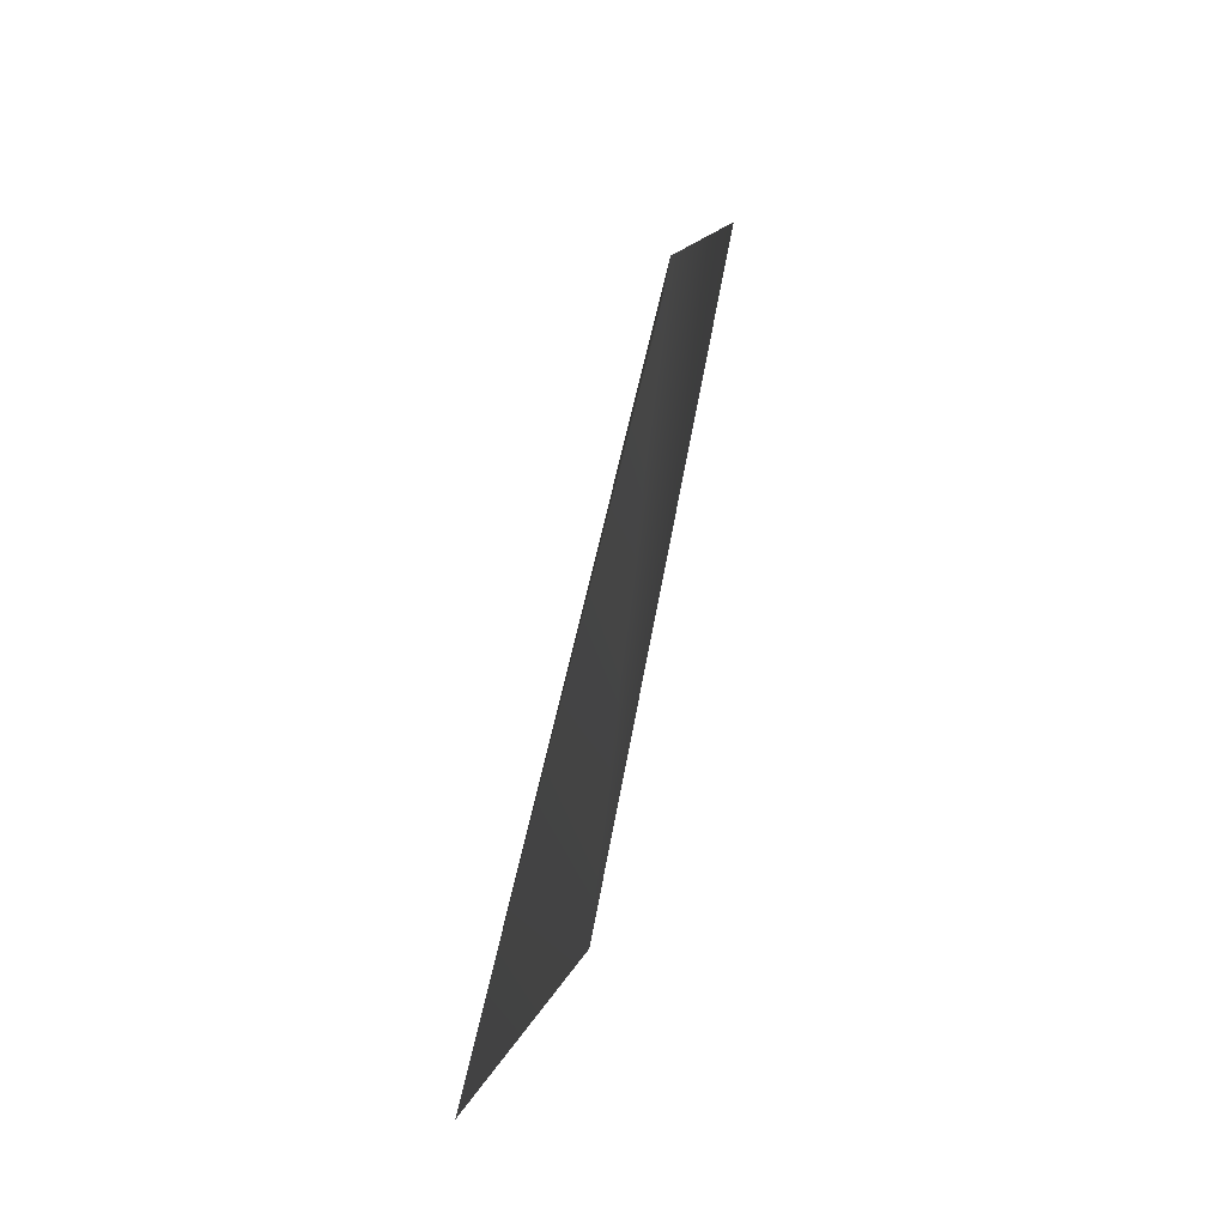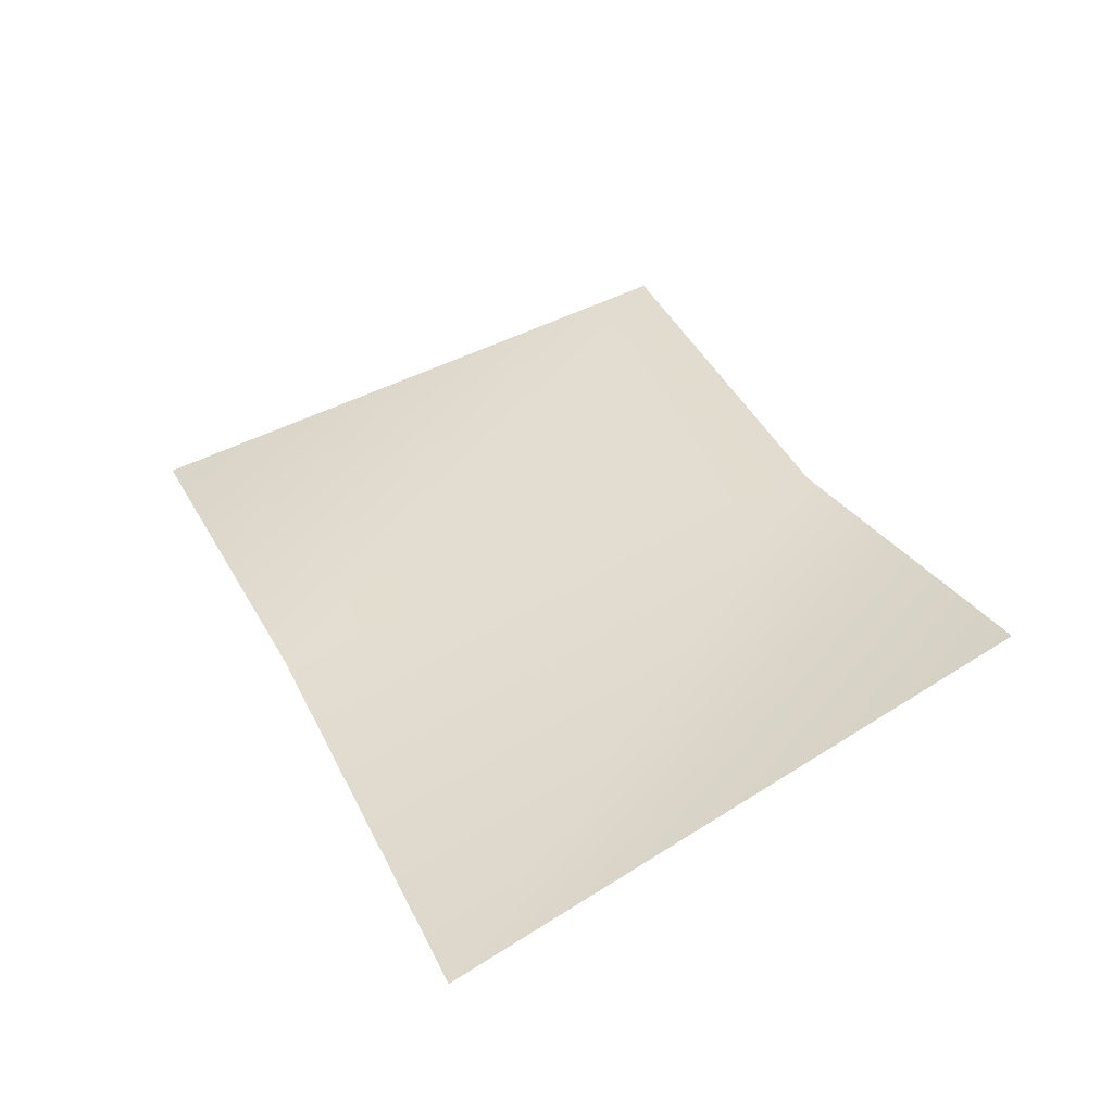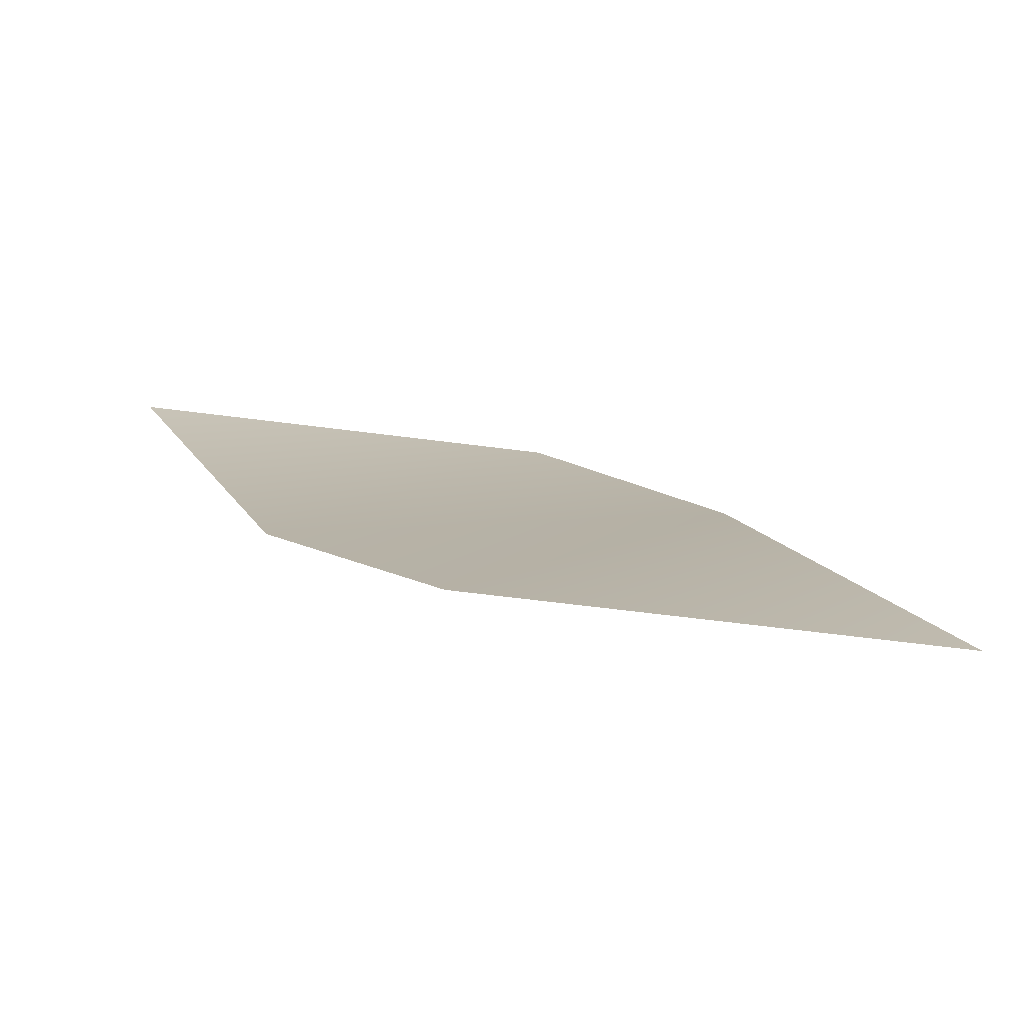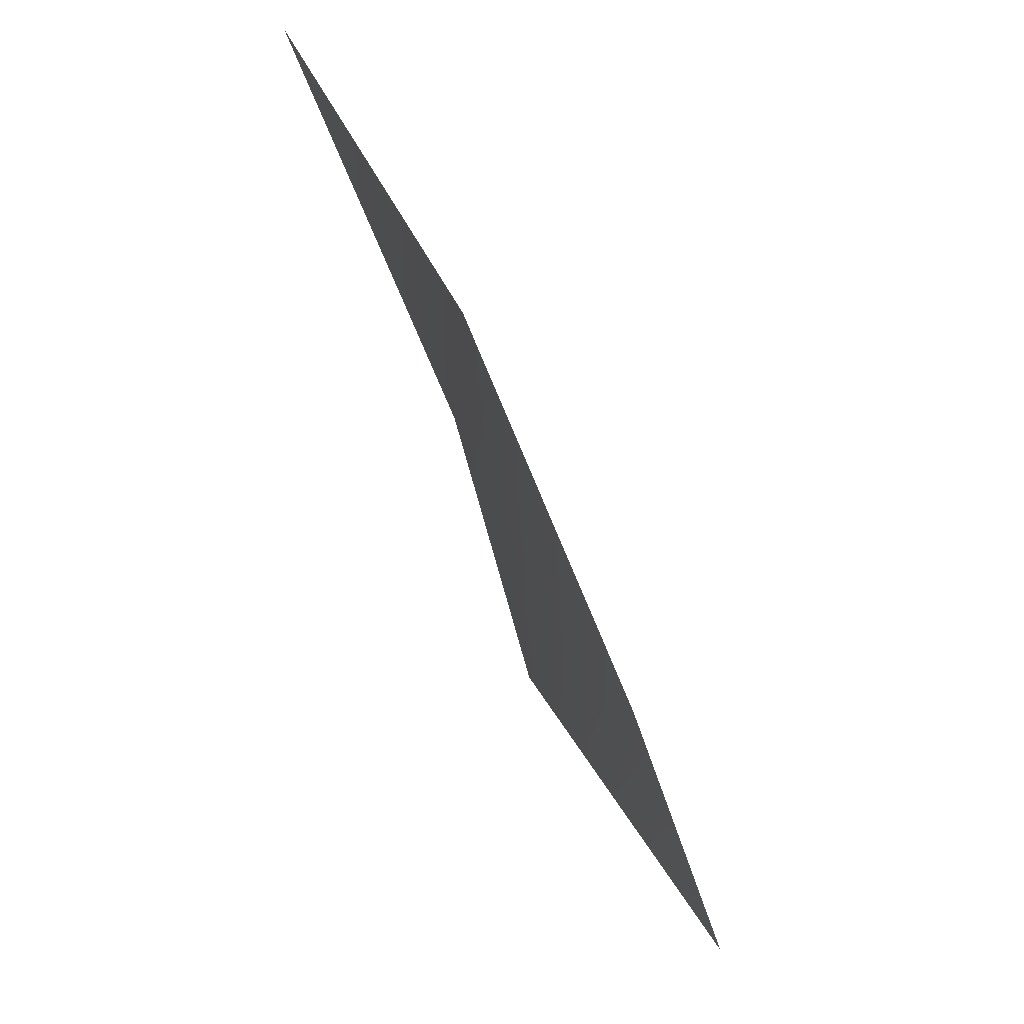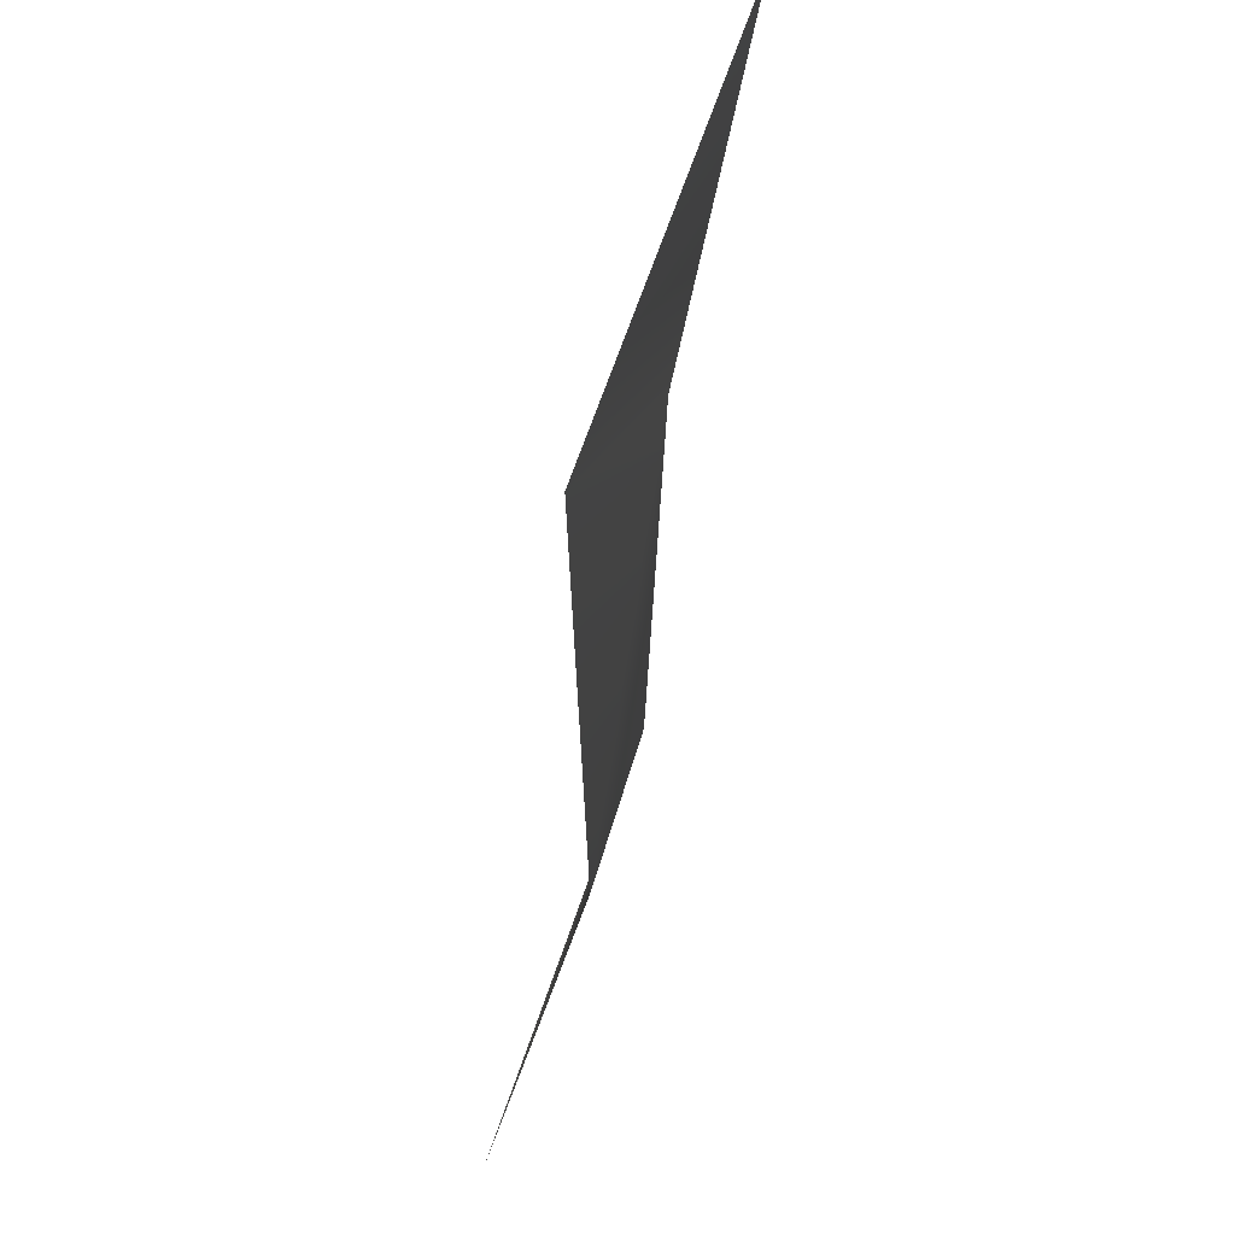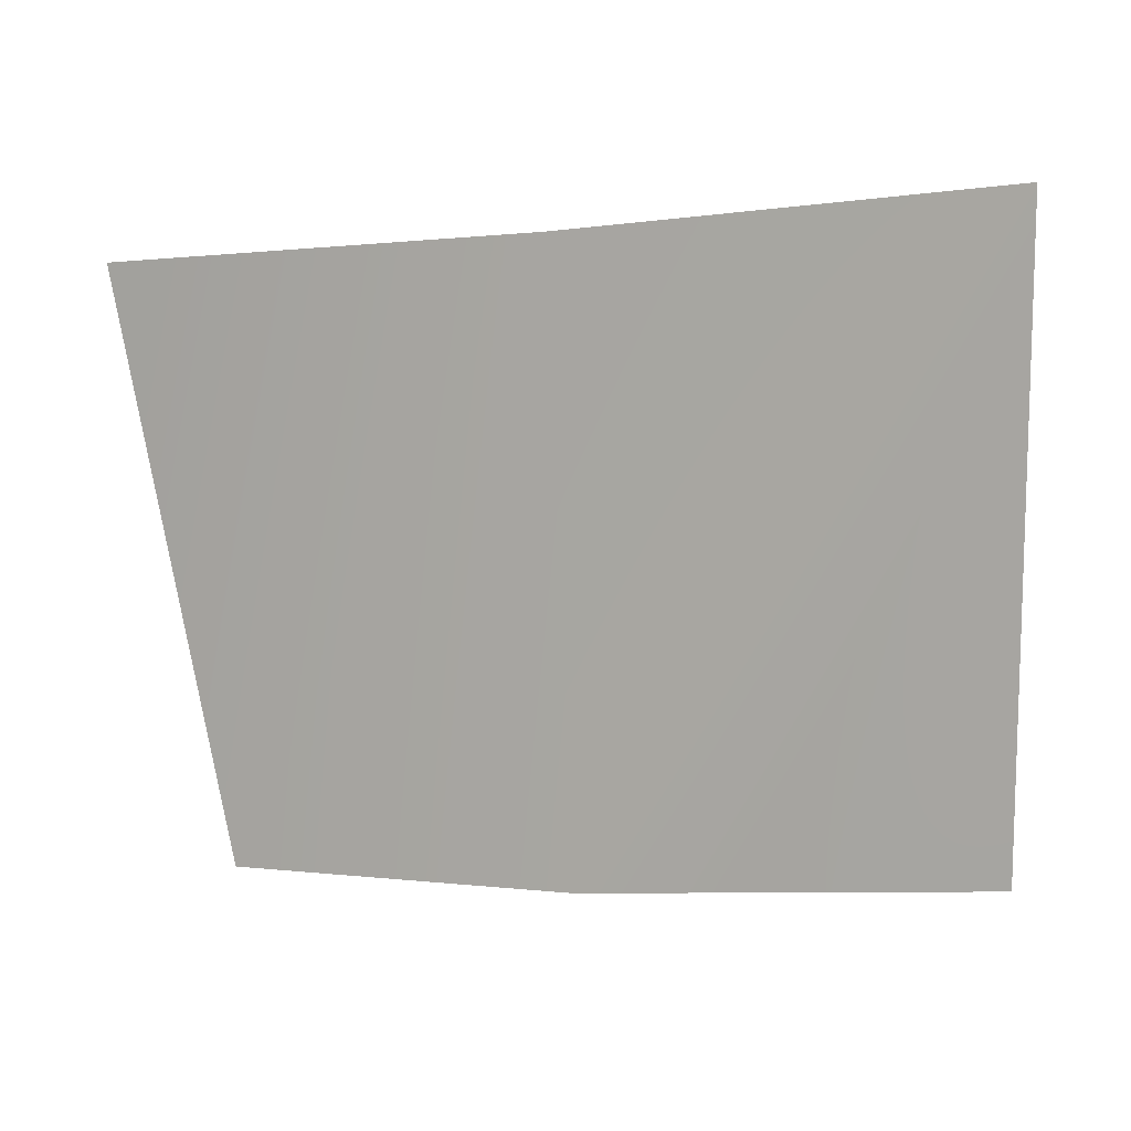
<metadata>
{"format":"obj","ext":"obj","renderer":"f3d","projection":"perspective","resolution":1024,"background":"white","views":[{"elev":12.4,"azim":95.7,"up":"+Y"},{"elev":34.5,"azim":-113.9,"up":"+Z"},{"elev":16.9,"azim":60.4,"up":"+Z"},{"elev":50.3,"azim":-111.2,"up":"+Y"},{"elev":-45.7,"azim":84.0,"up":"+Y"},{"elev":-3.3,"azim":-157.2,"up":"+Y"}]}
</metadata>
<code>
o D85C_CL
v -34.95 -49.1 -3.514
v -35.92 -49.08 -3.379
v -36.07 -47.61 -3.753
v -34.95 -49.1 -3.514
v -36.07 -47.61 -3.753
v -34.95 -47.61 -3.683
v -34.95 -47.61 -3.683
v -33.83 -47.61 -3.753
v -33.97 -49.08 -3.379
v -34.95 -47.61 -3.683
v -33.97 -49.08 -3.379
v -34.95 -49.1 -3.514
f 1 2 3
f 4 5 6
f 7 8 9
f 10 11 12

</code>
